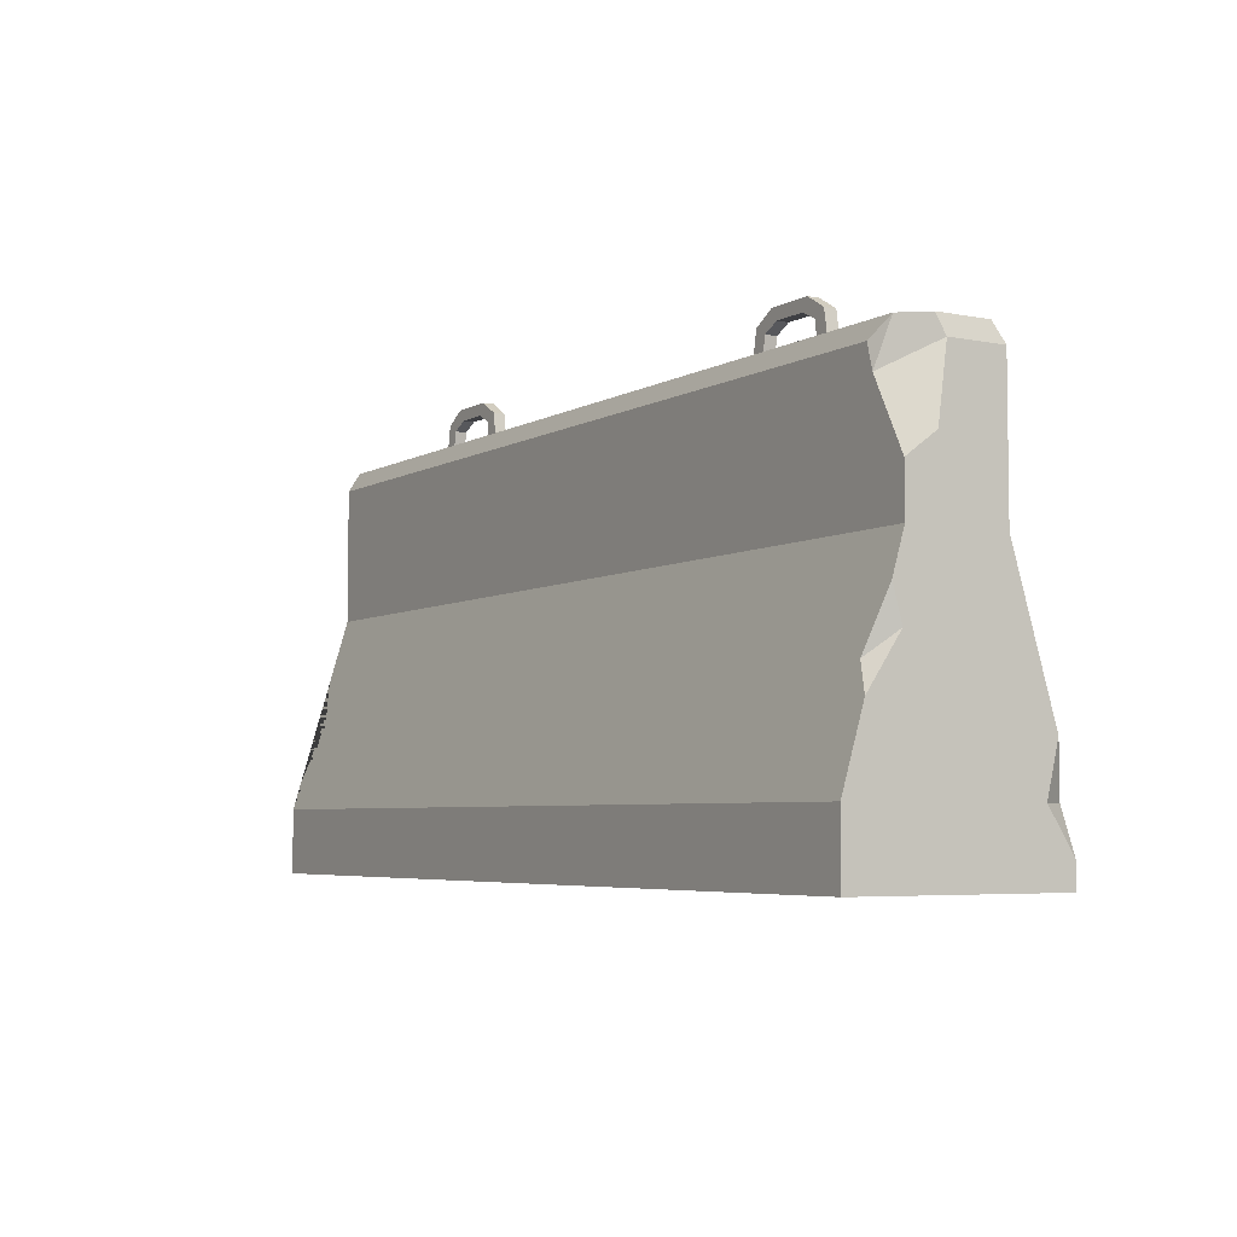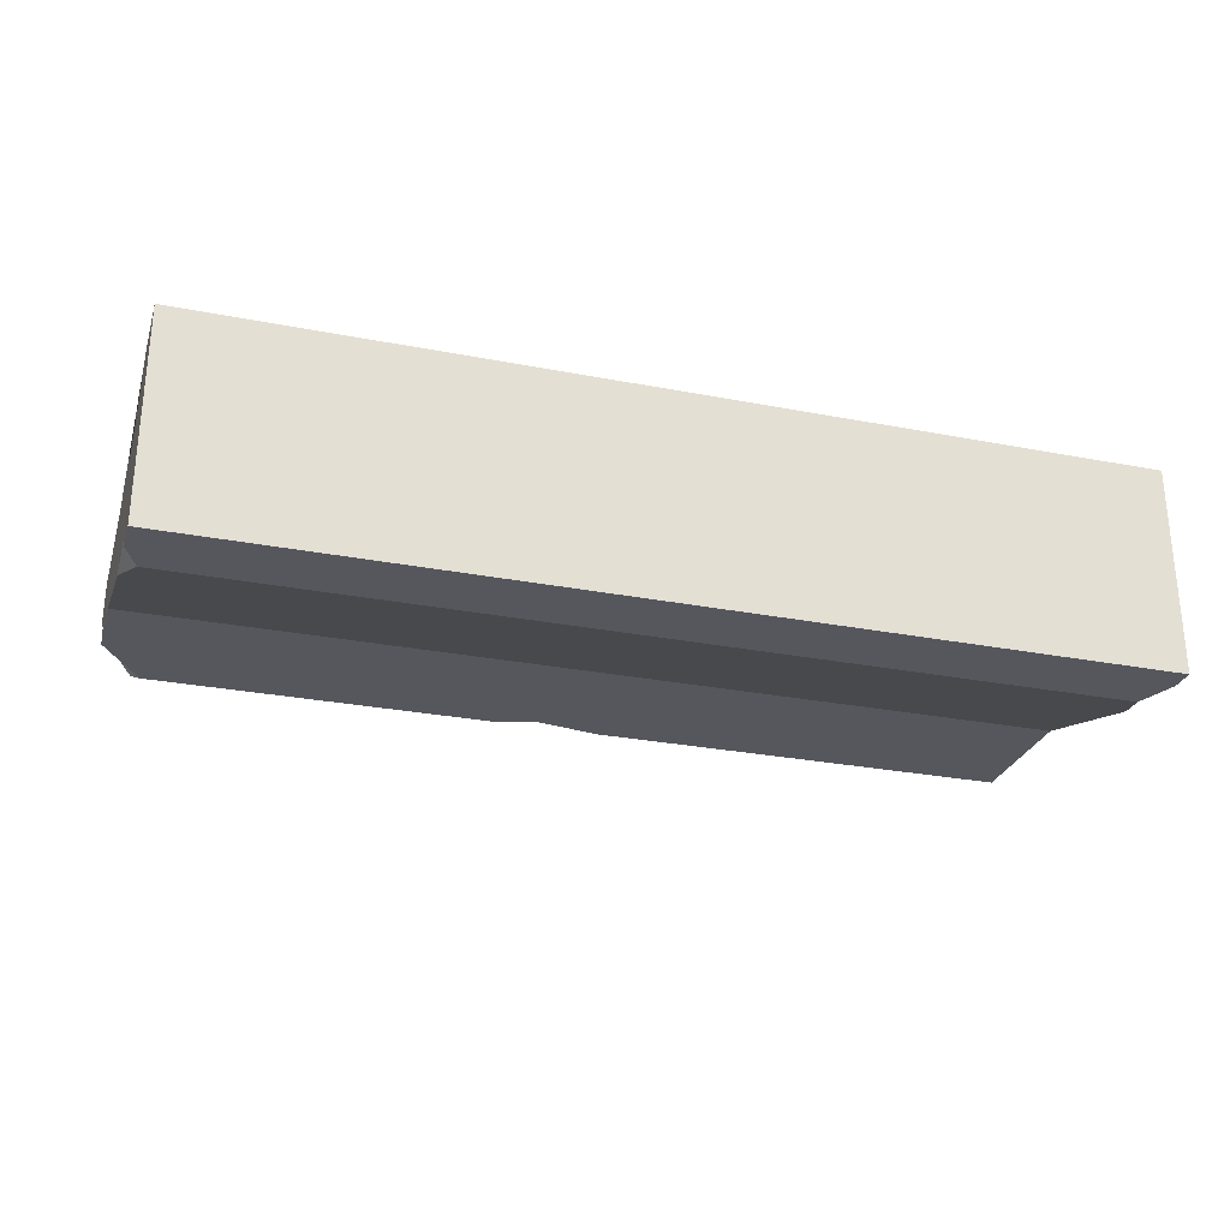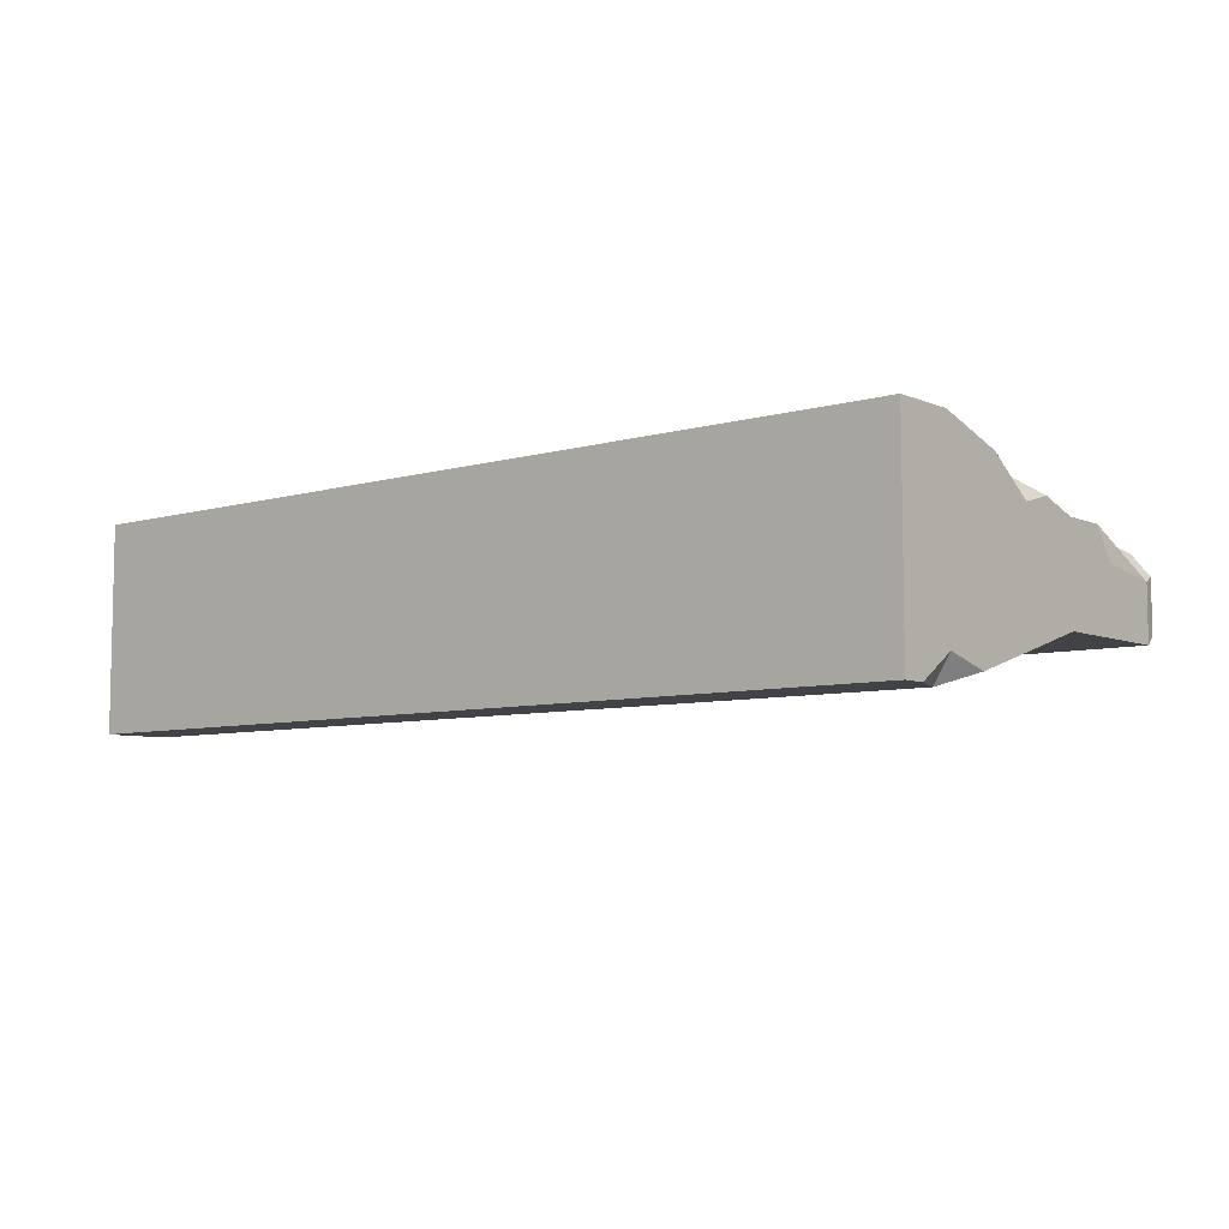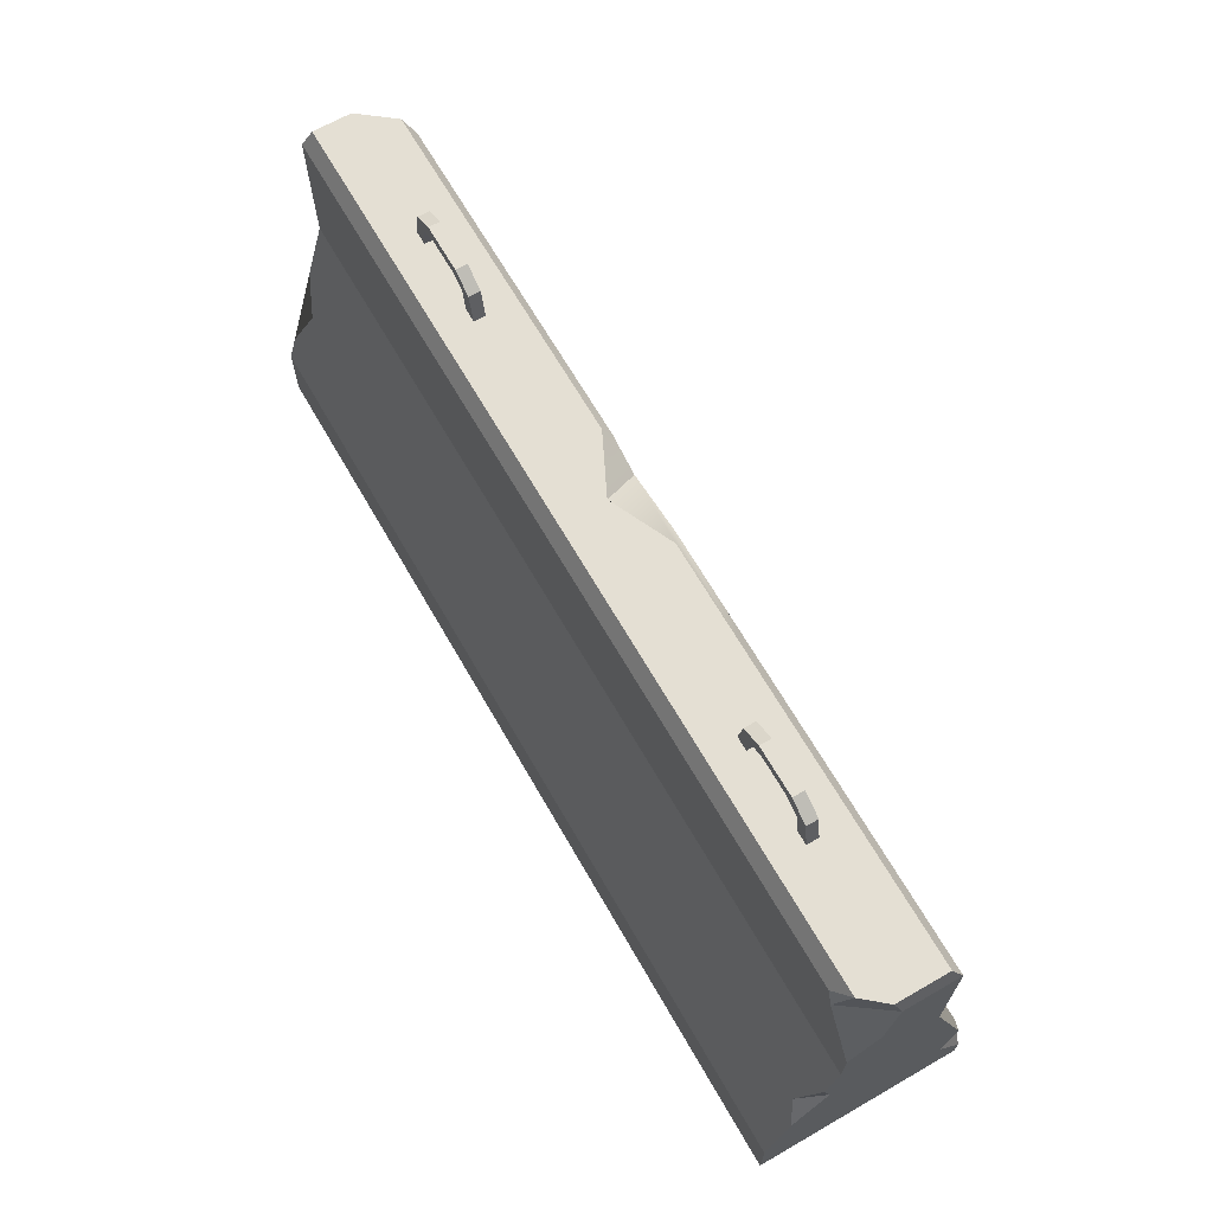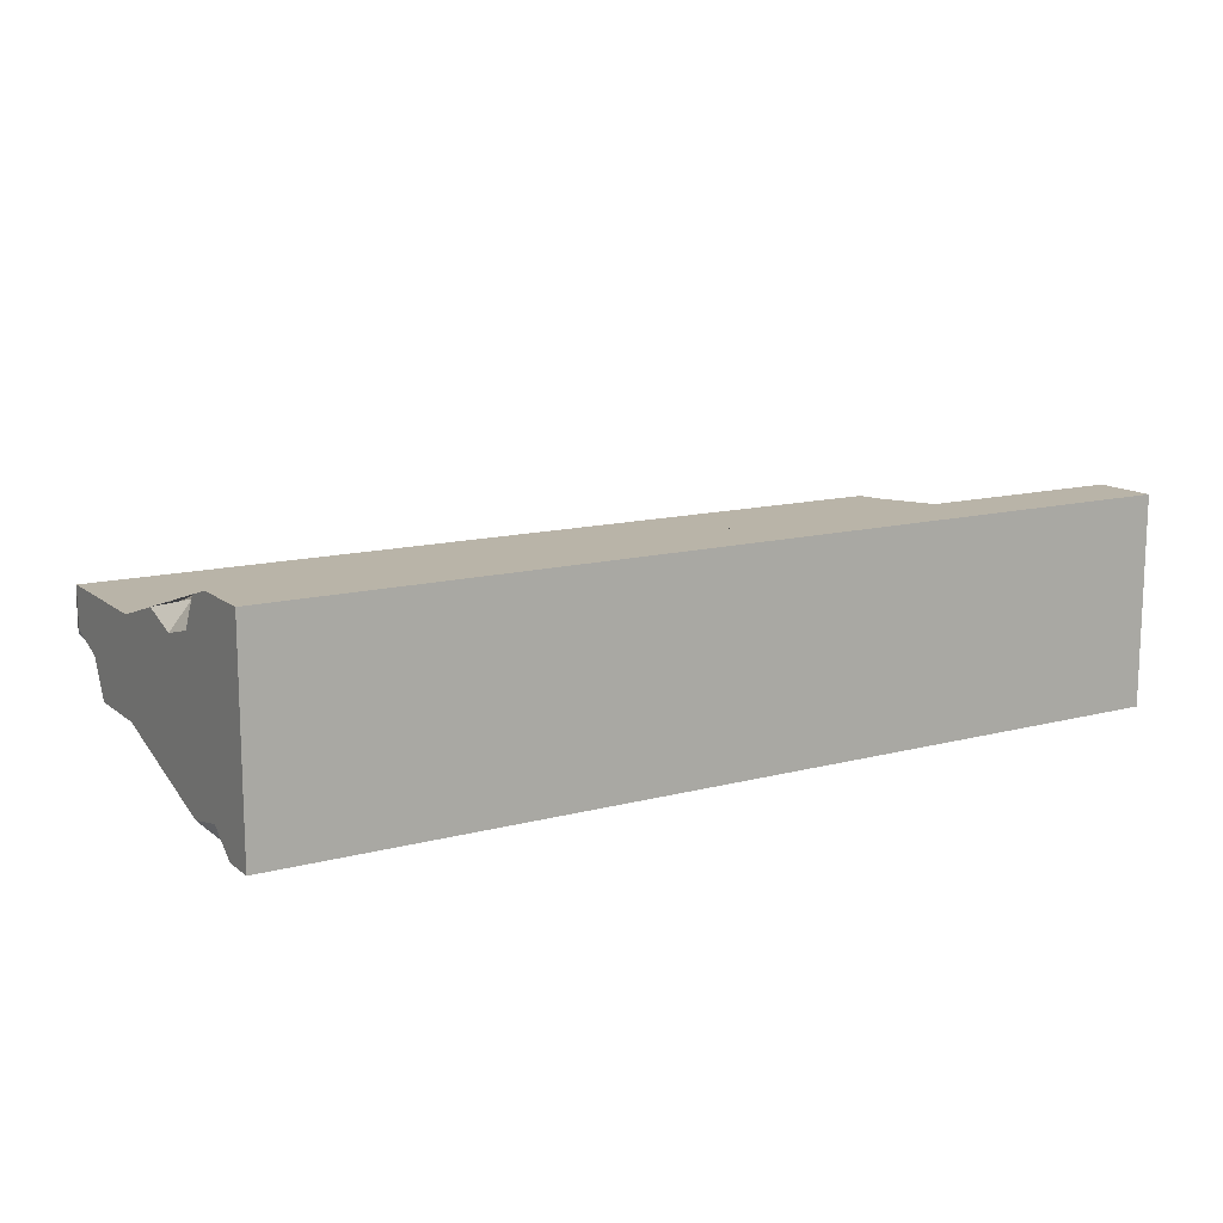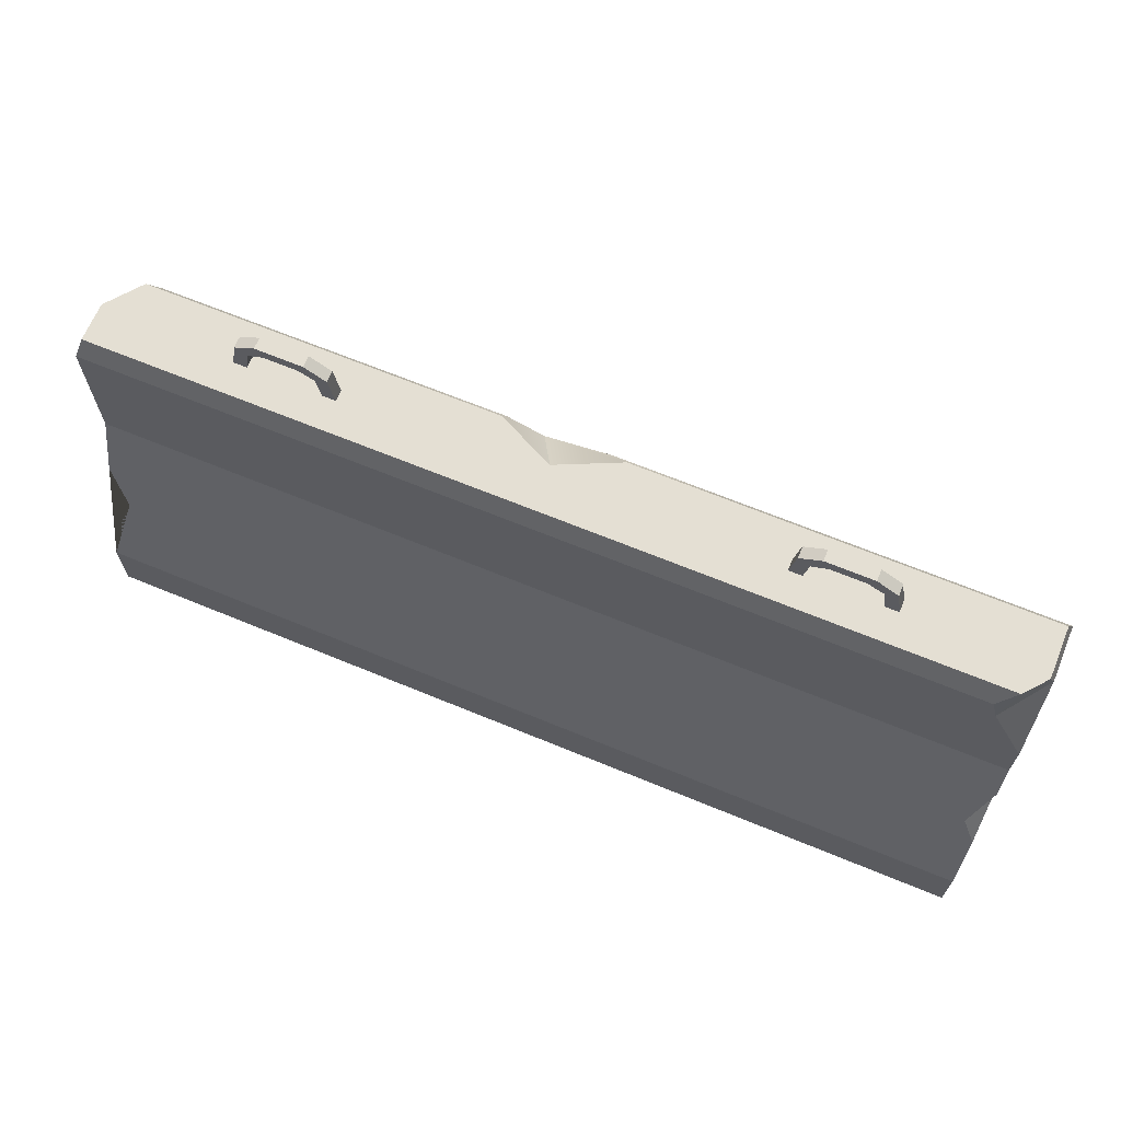
<metadata>
{"format":"obj","ext":"obj","renderer":"f3d","projection":"perspective","resolution":1024,"background":"white","views":[{"elev":-5.1,"azim":58.7,"up":"+Y"},{"elev":-27.6,"azim":-16.5,"up":"+Z"},{"elev":-7.0,"azim":39.7,"up":"+Z"},{"elev":66.7,"azim":60.1,"up":"+Y"},{"elev":13.2,"azim":-31.0,"up":"+Z"},{"elev":66.8,"azim":22.5,"up":"+Y"}]}
</metadata>
<code>
v -93.67 0 22.62
v -93.67 12.96 22.62
v -91.04 12.96 -19.77
v -93.67 0 -19.77
v -93.67 51.97 10.96
v -93.67 51.97 -8.118
v -93.67 79.37 10.96
v -85.42 79.37 -8.118
v -92.69 83.09 8.933
v 28.06 83.09 8.933
v 28.06 83.09 -6.088
v -87.11 83.09 -6.088
v -93.67 44.01 13.34
v -88.03 51.97 10.96
v -93.67 44.01 -10.49
v -88.03 51.97 -8.118
v -68.59 79.37 10.96
v -68.59 79.37 -8.118
v -65.94 83.09 8.933
v -65.94 83.09 -6.088
v -84.96 12.96 22.62
v -84.96 12.96 -19.77
v -57.23 51.97 10.96
v -57.23 51.97 -8.118
v -37.75 79.37 10.96
v -37.75 79.37 -8.118
v -35.1 83.09 8.933
v -35.1 83.09 -6.088
v -62.42 0 22.62
v -62.42 0 -19.77
v -53.23 12.96 22.62
v -53.23 12.96 -19.77
v -25.56 51.97 10.96
v -25.56 51.97 -8.118
v -6.121 79.37 10.96
v -7.751 76.98 -8.118
v -3.476 83.09 8.933
v -3.416 83.09 -0.3183
v -30.51 0 22.62
v -30.51 0 -19.77
v -21.8 12.96 22.62
v -21.8 12.96 -19.77
v 5.931 51.97 10.96
v 5.931 51.97 -8.118
v 25.41 79.37 10.96
v 25.41 79.37 -8.118
v -57.97 89.71 2.602
v -51.04 89.71 2.602
v -59.34 92.07 2.602
v -49.67 92.07 2.602
v -59.34 92.07 0.2432
v -49.67 92.07 0.2432
v -57.97 89.71 0.2432
v -51.04 89.71 0.2432
v -47.75 88.09 0.2432
v -47.75 88.09 2.602
v -45.32 89.5 0.2432
v -45.32 89.5 2.602
v -61.26 88.09 0.2432
v -61.26 88.09 2.602
v -63.69 89.5 2.602
v -63.69 89.5 0.2432
v -46.94 83.09 0.2432
v -46.94 83.09 2.602
v -44.21 83.09 0.2432
v -44.21 83.09 2.602
v -62.07 83.09 0.2432
v -62.07 83.09 2.602
v -64.8 83.09 2.602
v -64.8 83.09 0.2432
v 92.39 0 22.62
v 92.39 12.96 22.62
v 89.18 12.96 -19.77
v 92.39 0 -19.77
v 92.39 51.97 10.96
v 92.39 51.97 -8.118
v 85.32 74.65 10.96
v 92.39 79.37 -8.118
v 87.59 83.09 8.933
v 91.41 83.09 -6.088
v 0.7377 0 22.62
v 0.7377 0 -19.77
v 9.934 12.96 22.62
v 9.934 12.96 -19.77
v 37.6 51.97 10.96
v 37.6 51.97 -8.118
v 57.04 79.37 10.96
v 57.04 79.37 -8.118
v 59.69 83.09 8.933
v 59.69 83.09 -6.088
v 32.34 0 22.62
v 32.34 0 -19.77
v 41.54 12.96 22.62
v 41.54 12.96 -19.77
v 69.22 51.97 10.96
v 69.22 51.97 -8.118
v 84.03 79.37 10.96
v 88.67 79.37 -8.118
v 89.29 32.87 16.67
v 92.39 37.25 -12.52
v 65.98 0 22.62
v 65.98 0 -19.77
v 75.17 12.96 22.62
v 75.17 12.96 -19.77
v 49.76 89.71 2.602
v 56.69 89.71 2.602
v 48.39 92.07 2.602
v 58.06 92.07 2.602
v 48.39 92.07 0.2432
v 58.06 92.07 0.2432
v 49.76 89.71 0.2432
v 56.69 89.71 0.2432
v 59.98 88.09 0.2432
v 59.98 88.09 2.602
v 62.41 89.5 0.2432
v 62.41 89.5 2.602
v 46.47 88.09 0.2432
v 46.47 88.09 2.602
v 44.04 89.5 2.602
v 44.04 89.5 0.2432
v 60.79 83.09 0.2432
v 60.79 83.09 2.602
v 63.52 83.09 0.2432
v 63.52 83.09 2.602
v 45.66 83.09 0.2432
v 45.66 83.09 2.602
v 42.93 83.09 2.602
v 42.93 83.09 0.2432
v 91.41 83.09 4.364
v 92.39 61.31 10.96
v 92.39 79.37 3.007
v 92.39 65.88 4.785
v -92.69 83.09 0.9976
v -93.67 66.83 -8.118
v -93.67 79.37 2.564
v -93.67 70.76 -0.4749
v -93.67 18.52 20.95
v -93.67 38.89 14.87
v -93.67 22.12 14.39
v -93.67 30.46 12.19
v -89.58 30.1 17.5
v -93.67 21.75 -17.15
v -93.67 6.924 -19.77
v -93.67 12.96 -15.22
v 92.39 43.91 13.37
v 92.39 27.48 18.28
v 92.39 37.25 11.53
v 92.39 22.67 -16.87
v 92.39 12.96 -14.46
v 92.39 4.879 -19.77
v 9.102 83.09 -6.088
v -3.476 83.09 -0.3183
v -15.23 83.09 -6.088
v -15.18 79.37 -8.118
v -7.81 76.98 -8.118
v 5.478 79.37 -8.118
v -13.23 25.02 19.01
v -1.665 41.28 14.16
v -4.249 32.19 16.87
v 45.28 62.78 10.96
v 52.87 73.49 10.96
v 47.53 70.49 10.96
v -53.9 56.65 -8.118
v -54.38 51.97 -8.118
v -61.04 46.61 -9.718
v 15.94 21.42 -17.24
v 26.45 36.24 -12.82
v 16.82 28.62 -15.09
f 1 29 31 21
f 4 30 29 1
f 2 21 23 14 13 138 141 137
f 15 140 138 13
f 5 14 17 7
f 134 136 8
f 7 17 19 9
f 8 135 133 12
f 20 19 27 28
f 13 14 5
f 16 15 6
f 15 13 5 6
f 17 14 23 25
f 19 17 25 27
f 1 21 2
f 4 22 32 30
f 143 144 3
f 23 21 31 33
f 18 163 24 16
f 28 26 18 20
f 28 27 37 152 153
f 25 23 33 35
f 27 25 35 37
f 31 29 39 41
f 29 30 40 39
f 164 165 24
f 163 164 24
f 153 154 26 28
f 30 32 42 40
f 33 31 157 158
f 151 152 37 10 11
f 35 33 43 45
f 37 35 45 10
f 44 42 32 34
f 46 44 34 155 156
f 11 46 156 151
f 47 48 50 49
f 49 50 52 51
f 51 52 54 53
f 53 54 48 47
f 48 54 55 56
f 54 52 57 55
f 52 50 58 57
f 50 48 56 58
f 53 47 60 59
f 47 49 61 60
f 49 51 62 61
f 51 53 59 62
f 56 55 63 64
f 55 57 65 63
f 57 58 66 65
f 58 56 64 66
f 59 60 68 67
f 60 61 69 68
f 61 62 70 69
f 62 59 67 70
f 39 81 83 41
f 40 82 81 39
f 149 150 73
f 146 147 99
f 130 132 131 77
f 76 96 98 78
f 77 131 129 79
f 78 98 80
f 40 42 84 82
f 83 159 157 41
f 11 10 89 90
f 45 43 162
f 10 45 87 89
f 83 81 91 93
f 81 82 92 91
f 44 168 42
f 88 86 44 46
f 90 88 46 11
f 82 84 94 92
f 85 83 93 95
f 166 94 84
f 98 96 86 88
f 80 98 88 90
f 93 91 101 103
f 91 92 102 101
f 92 94 104 102
f 79 97 77
f 99 147 145
f 100 104 94 96 76
f 103 101 71 72
f 101 102 74 71
f 105 106 108 107
f 107 108 110 109
f 109 110 112 111
f 111 112 106 105
f 106 112 113 114
f 112 110 115 113
f 110 108 116 115
f 108 106 114 116
f 111 105 118 117
f 105 107 119 118
f 107 109 120 119
f 109 111 117 120
f 114 113 121 122
f 113 115 123 121
f 115 116 124 123
f 116 114 122 124
f 117 118 126 125
f 118 119 127 126
f 119 120 128 127
f 120 117 125 128
f 90 89 79 129 80
f 89 87 97 79
f 87 161 77 97
f 130 77 95 75
f 132 76 78 131
f 129 131 78 80
f 75 76 132 130
f 9 19 20 12 133
f 20 18 8 12
f 18 16 6 134 8
f 6 5 136 134
f 133 135 7 9
f 136 5 7 135
f 8 136 135
f 141 140 139
f 138 140 141
f 141 139 137
f 3 144 142
f 24 165 15 16
f 143 3 22 4
f 4 1 2 144 143
f 144 2 137 139
f 144 139 140
f 142 144 140 15
f 95 93 103 99 145 75
f 146 99 103 72
f 148 149 73
f 145 147 100 76 75
f 72 149 148 100 147 146
f 71 74 150 149 72
f 102 104 73 150 74
f 148 73 104 100
f 38 152 151
f 153 152 38
f 38 36 154 153
f 36 155 154
f 156 155 36
f 151 156 36 38
f 157 159 158
f 157 31 41
f 33 158 43
f 43 158 159 85
f 85 159 83
f 161 162 160
f 95 160 85
f 77 161 160 95
f 162 43 85 160
f 45 162 161 87
f 163 155 34 164
f 34 32 165 164
f 166 168 167
f 96 167 86
f 96 94 166 167
f 86 167 168 44
f 42 168 166 84
f 165 32 22
f 15 165 22 3 142
f 26 163 18
f 154 155 163 26

</code>
